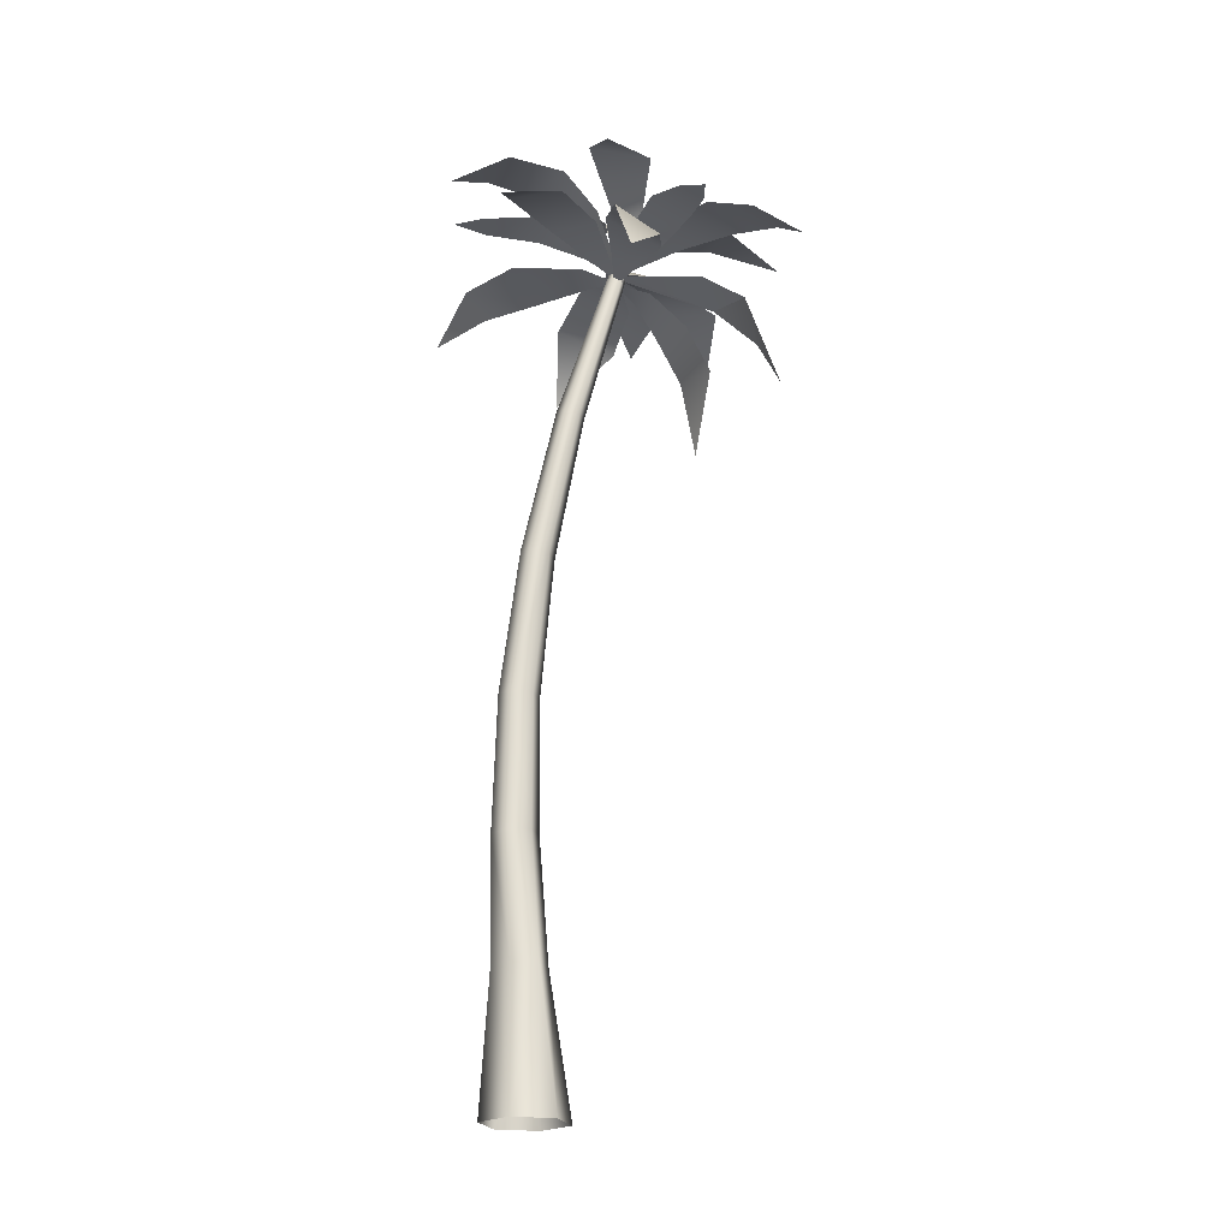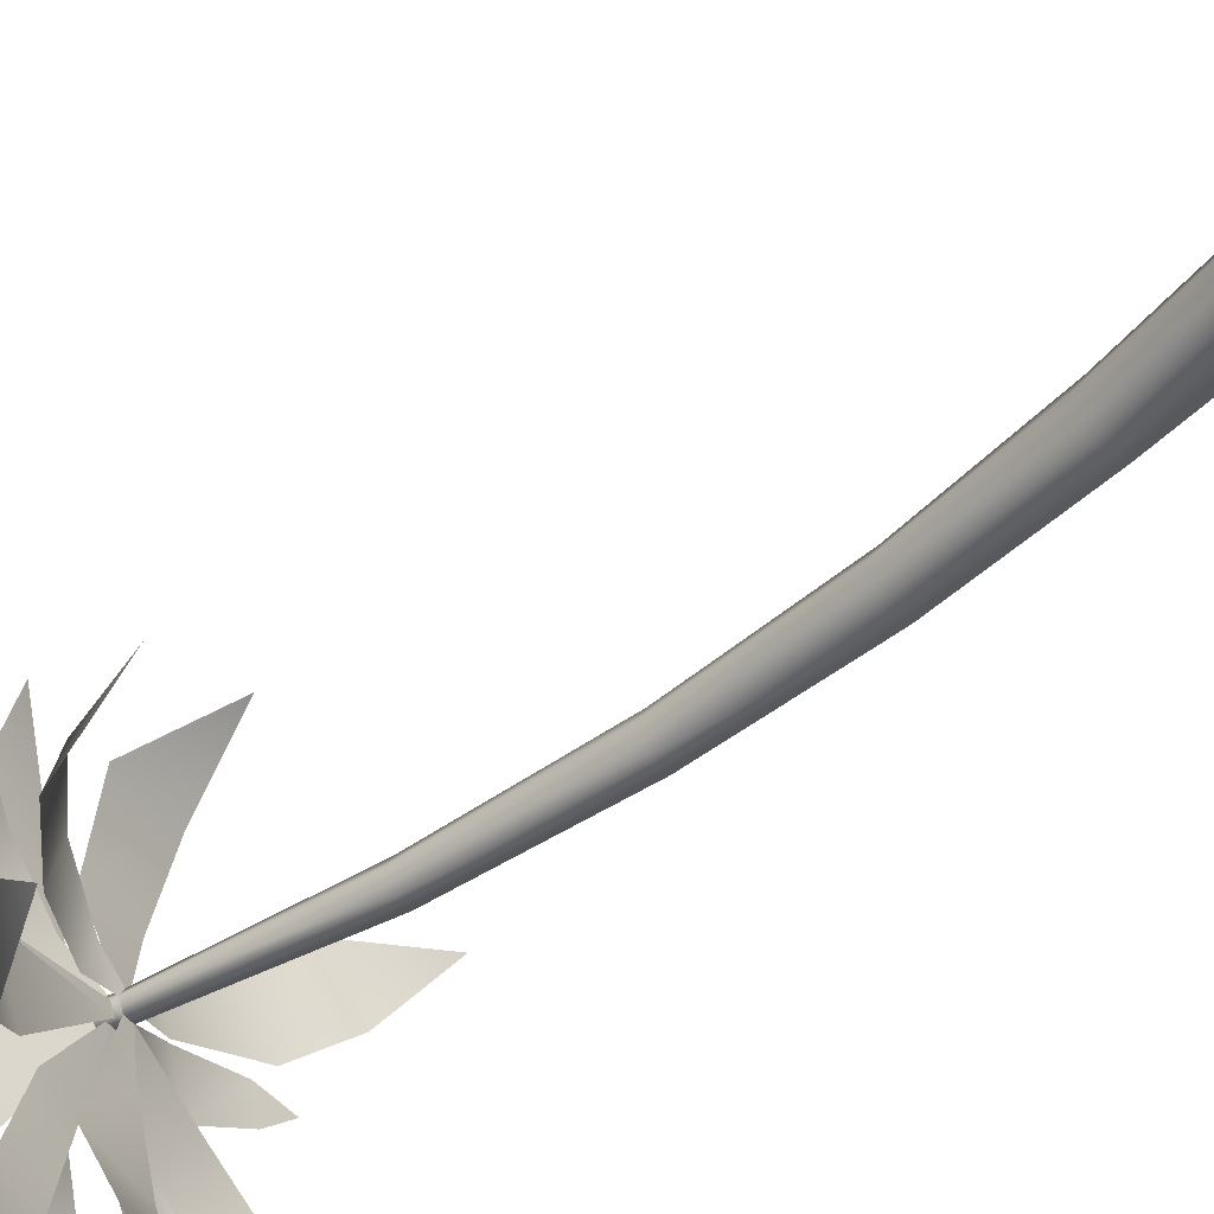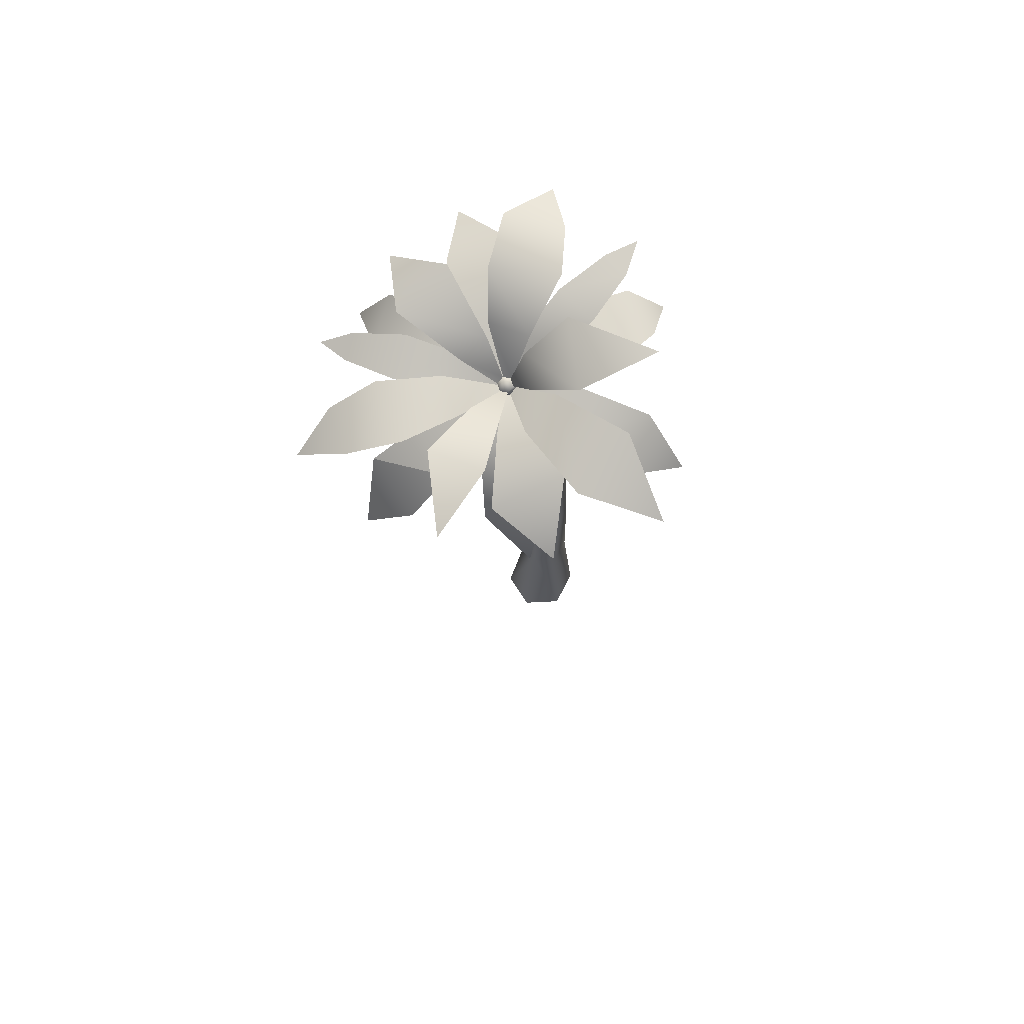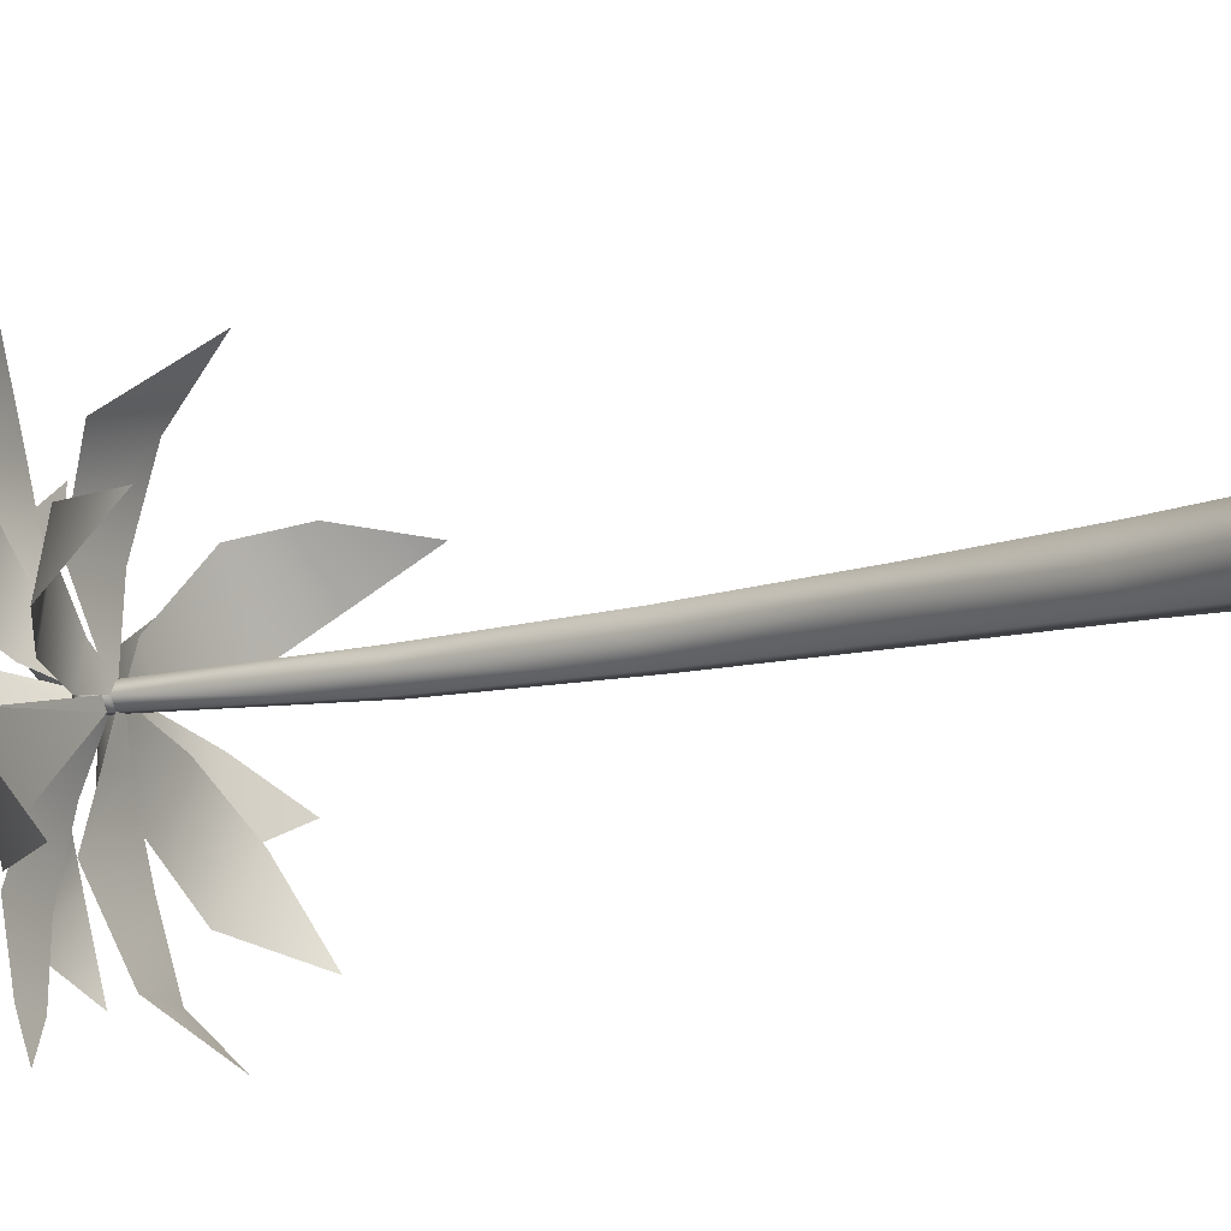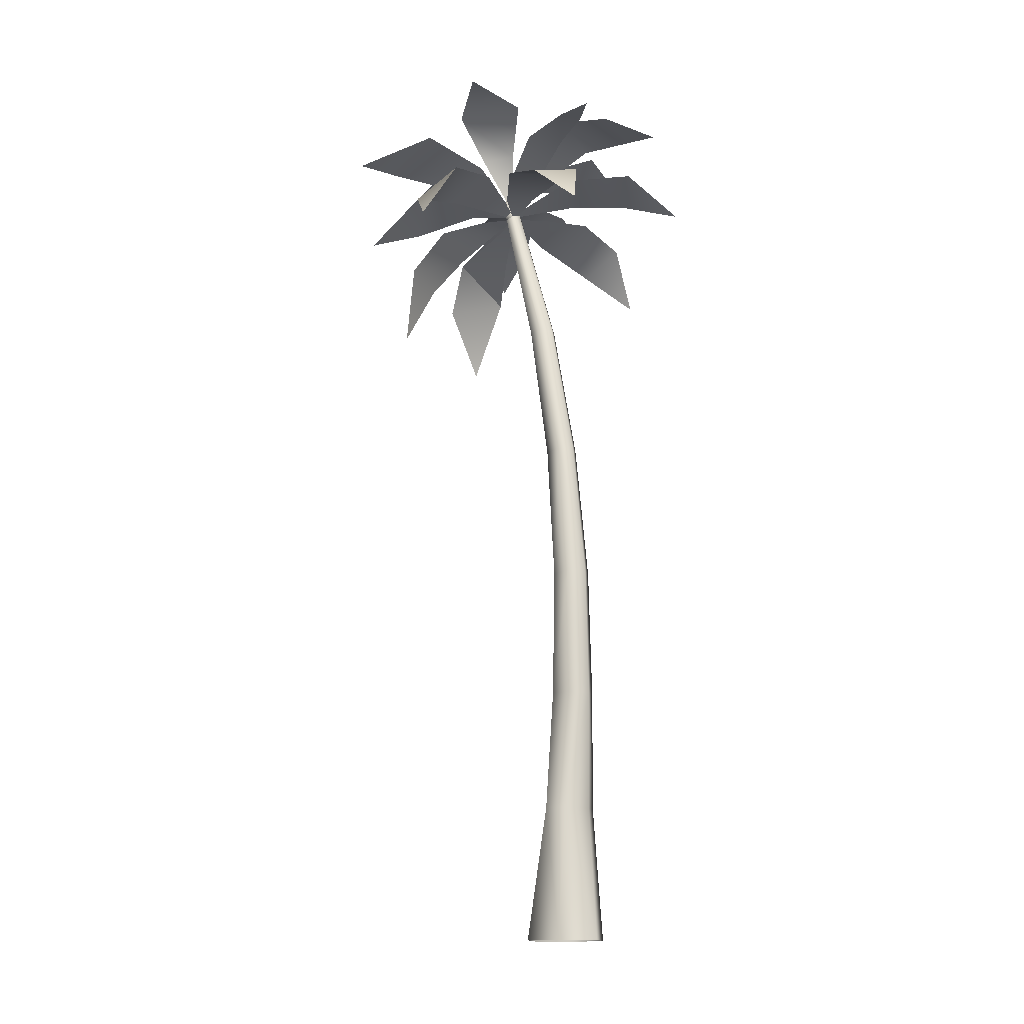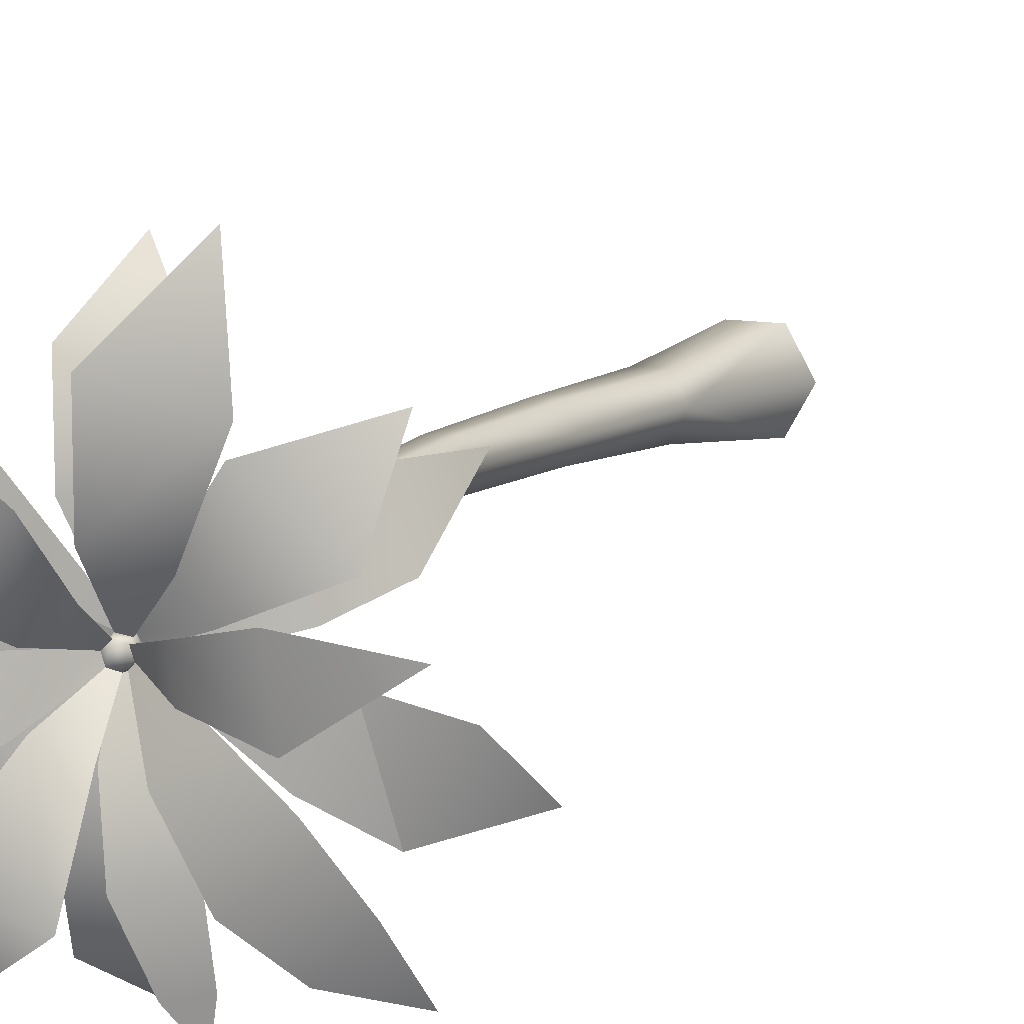
<metadata>
{"format":"obj","ext":"obj","renderer":"f3d","projection":"perspective","resolution":1024,"background":"white","views":[{"elev":-21.8,"azim":166.6,"up":"+Y"},{"elev":-43.0,"azim":-39.6,"up":"+Z"},{"elev":71.0,"azim":-63.0,"up":"+Y"},{"elev":-7.8,"azim":-42.0,"up":"+Z"},{"elev":-14.7,"azim":41.6,"up":"+Y"},{"elev":10.0,"azim":-152.2,"up":"+Z"}]}
</metadata>
<code>
g default
v 0.2992 0 -0.3776
v -0.1345 0 -0.3776
v -0.3514 0 -0.00207
v -0.1345 0 0.3735
v 0.2992 0 0.3735
v 0.516 0 -0.00207
v 0.2928 1.41 -0.2343
v 0.3344 2.675 -0.1953
v 0.3066 4.058 -0.179
v 0.1355 5.539 -0.1828
v -0.1886 7.092 -0.191
v -0.6856 8.7 -0.1626
v 0.02009 1.422 -0.2343
v 0.1015 2.681 -0.1953
v 0.1034 4.038 -0.179
v -0.0368 5.507 -0.1827
v -0.332 7.065 -0.1908
v -0.7751 8.67 -0.1624
v -0.1163 1.428 0.002449
v -0.01495 2.685 0.006558
v 0.001702 4.028 -0.002055
v -0.1232 5.493 -0.0307
v -0.4039 7.052 -0.06366
v -0.8198 8.655 -0.07953
v 0.02005 1.421 0.2391
v 0.1015 2.681 0.2084
v 0.1033 4.039 0.1749
v -0.03725 5.51 0.1212
v -0.3324 7.067 0.06325
v -0.7751 8.67 0.003098
v 0.2928 1.409 0.2391
v 0.3344 2.674 0.2084
v 0.3066 4.059 0.1748
v 0.1351 5.542 0.1211
v -0.1889 7.094 0.06304
v -0.6856 8.701 0.002899
v 0.4291 1.403 0.002409
v 0.4508 2.671 0.006548
v 0.4082 4.069 -0.002085
v 0.2214 5.557 -0.03092
v -0.117 7.106 -0.06408
v -0.6409 8.716 -0.07993
v -0.7029 8.751 -0.1628
v -0.7201 8.801 -0.163
v -0.7291 8.872 -0.1479
v -0.754 8.934 -0.1407
v -0.7923 8.72 -0.1626
v -0.8095 8.77 -0.1628
v -0.816 8.843 -0.1668
v -0.8272 8.908 -0.1624
v -0.837 8.705 -0.07977
v -0.8543 8.755 -0.08
v -0.8776 8.83 -0.09636
v -0.8841 8.895 -0.1055
v -0.7923 8.721 0.002866
v -0.8095 8.771 0.002634
v -0.8521 8.847 -0.007052
v -0.8677 8.909 -0.02704
v -0.7029 8.751 0.002668
v -0.7201 8.802 0.002436
v -0.7652 8.876 0.01181
v -0.7945 8.935 -0.005362
v -0.6581 8.766 -0.08016
v -0.6754 8.816 -0.0804
v -0.7036 8.889 -0.05864
v -0.7376 8.948 -0.06219
v -0.6017 8.766 -0.4546
v -0.8587 8.671 -0.4593
v -1.095 8.591 -0.109
v -0.9807 8.638 0.1883
v -0.5495 8.783 0.2533
v -0.3872 8.83 -0.02604
v -0.3948 8.829 -1.053
v -1.004 8.66 -0.9128
v -1.511 8.321 0.009333
v -1.316 8.469 0.5666
v -0.03288 8.796 0.7882
v 0.3125 8.872 0.1681
v -0.351 8.639 -1.63
v -0.8201 8.387 -1.591
v -1.822 7.934 0.1998
v -1.643 8.021 0.7343
v 0.4809 8.627 0.9386
v 0.7523 8.699 0.505
v -0.4269 7.983 -1.999
v -1.789 7.17 0.7013
v 0.9916 8.182 0.834
v -1.464 8.484 -0.7516
v -1.743 8.391 -0.2358
v -1.046 8.768 0.6226
v -0.5134 8.954 0.629
v -0.008343 9.063 -0.2901
v -0.3647 8.966 -0.7541
v -1.832 8.111 -1.061
v -2.137 7.925 -0.4674
v -1.038 8.594 1.303
v -0.4107 8.809 1.301
v 0.545 9.115 -0.7463
v 0.08264 8.988 -1.2
v -2.205 7.223 -1.001
v -0.4959 8.116 1.761
v 0.7552 8.74 -1.419
v -0.752 9.009 -0.5823
v -1.096 8.891 -0.513
v -1.273 8.833 0.0634
v -1.044 8.913 0.3471
v -0.4822 9.105 0.2177
v -0.3669 9.143 -0.1352
v -0.8425 9.09 -1.161
v -1.261 8.948 -1.076
v -1.938 8.684 0.3417
v -1.391 8.912 0.8526
v -0.01574 9.381 0.4531
v 0.1244 9.428 0.02416
v -0.9969 8.909 -1.687
v -1.256 8.821 -1.635
v 0.5519 9.451 0.5371
v 0.6387 9.48 0.2714
v -1.18 8.775 -1.963
v -2.027 8.352 1.064
v 0.903 9.501 0.4849
v -0.619 9.364 -0.3778
v -0.9044 9.257 -0.5119
v -1.061 9.07 -0.6462
v -1.357 9.013 -0.3327
v -1.284 9.18 -0.2274
v -1.266 9.229 0.08965
v -1.214 9.062 0.3412
v -0.7841 9.208 0.4628
v -0.9307 9.409 0.2515
v -0.6436 9.468 0.03937
v -0.402 9.321 -0.02697
v -0.4437 9.288 -0.4582
v -1.414 9.087 -1.193
v -1.844 9.08 -0.667
v -1.565 9.119 1.073
v -0.8809 9.353 1.266
v 0.1741 9.665 0.02097
v -0.05106 9.58 -0.6593
v -1.804 8.912 -1.505
v -2.168 8.922 -1.145
v 0.653 9.634 -0.1783
v 0.5456 9.578 -0.7924
v -2.277 8.588 -1.634
v -1.382 8.917 1.903
v 1.1 9.373 -0.5304
v -0.2319 9.67 -1.003
v -0.8177 9.471 -1.254
v -1.882 9.3 -0.3605
v -1.848 9.393 0.2324
v -0.8802 9.802 0.723
v -0.3061 9.913 0.3188
v -0.2805 9.385 -1.619
v -2.573 9.174 0.1019
v -0.227 9.885 1.224
g MY_PALM:palm1
f 66 46 62
f 62 46 58
f 58 46 54
f 46 50 54
f 2 13 1
f 1 13 7
f 7 13 8
f 13 14 8
f 8 14 9
f 14 15 9
f 10 9 16
f 9 15 16
f 12 11 18
f 11 17 18
f 3 19 2
f 2 19 13
f 13 19 14
f 19 20 14
f 15 14 21
f 14 20 21
f 15 21 16
f 21 22 16
f 22 23 16
f 16 23 17
f 18 17 24
f 17 23 24
f 3 4 19
f 4 25 19
f 25 26 19
f 19 26 20
f 26 27 20
f 20 27 21
f 27 28 21
f 21 28 22
f 22 28 23
f 28 29 23
f 30 24 29
f 23 29 24
f 4 5 25
f 5 31 25
f 31 32 25
f 25 32 26
f 32 33 26
f 26 33 27
f 33 34 27
f 27 34 28
f 28 34 29
f 34 35 29
f 36 30 35
f 29 35 30
f 5 6 31
f 6 37 31
f 37 38 31
f 31 38 32
f 39 33 38
f 32 38 33
f 40 34 39
f 33 39 34
f 34 40 35
f 40 41 35
f 42 36 41
f 35 41 36
f 7 37 1
f 6 1 37
f 37 7 38
f 7 8 38
f 39 38 9
f 38 8 9
f 40 39 10
f 39 9 10
f 10 11 40
f 40 11 41
f 41 11 42
f 11 12 42
f 18 47 12
f 12 47 43
f 47 48 43
f 43 48 44
f 48 49 44
f 44 49 45
f 49 50 45
f 45 50 46
f 24 51 18
f 18 51 47
f 51 52 47
f 47 52 48
f 52 53 48
f 48 53 49
f 53 54 49
f 49 54 50
f 24 30 51
f 30 55 51
f 55 56 51
f 51 56 52
f 56 57 52
f 52 57 53
f 57 58 53
f 53 58 54
f 30 36 55
f 36 59 55
f 59 60 55
f 55 60 56
f 60 61 56
f 56 61 57
f 61 62 57
f 57 62 58
f 36 42 59
f 42 63 59
f 63 64 59
f 59 64 60
f 61 60 65
f 60 64 65
f 65 66 61
f 61 66 62
f 12 43 42
f 42 43 63
f 43 44 63
f 63 44 64
f 65 64 45
f 64 44 45
f 45 46 65
f 65 46 66
f 67 68 12
f 12 68 18
f 69 70 24
f 24 70 30
f 42 36 72
f 36 71 72
f 73 74 67
f 67 74 68
f 75 76 69
f 69 76 70
f 78 72 77
f 71 77 72
f 74 73 80
f 73 79 80
f 76 75 82
f 75 81 82
f 78 77 84
f 77 83 84
f 79 85 80
f 81 86 82
f 83 87 84
f 51 47 89
f 47 88 89
f 55 90 59
f 59 90 91
f 63 92 43
f 43 92 93
f 95 89 94
f 88 94 89
f 96 97 90
f 90 97 91
f 98 99 92
f 92 99 93
f 95 94 100
f 97 96 101
f 99 98 102
f 44 103 48
f 48 103 104
f 52 105 56
f 56 105 106
f 60 107 64
f 64 107 108
f 109 110 103
f 103 110 104
f 111 112 105
f 105 112 106
f 114 108 113
f 107 113 108
f 109 115 110
f 110 115 116
f 113 117 114
f 114 117 118
f 115 119 116
f 112 111 120
f 117 121 118
f 50 46 123
f 46 122 123
f 53 49 125
f 49 124 125
f 58 54 127
f 54 126 127
f 57 128 61
f 61 128 129
f 62 130 66
f 66 130 131
f 45 65 133
f 65 132 133
f 134 135 124
f 124 135 125
f 137 129 136
f 128 136 129
f 138 139 132
f 132 139 133
f 135 134 141
f 134 140 141
f 139 138 143
f 138 142 143
f 140 144 141
f 137 136 145
f 142 146 143
f 147 148 122
f 122 148 123
f 150 127 149
f 126 149 127
f 152 131 151
f 130 151 131
f 147 153 148
f 149 154 150
f 151 155 152
f 11 10 17
f 10 16 17

</code>
